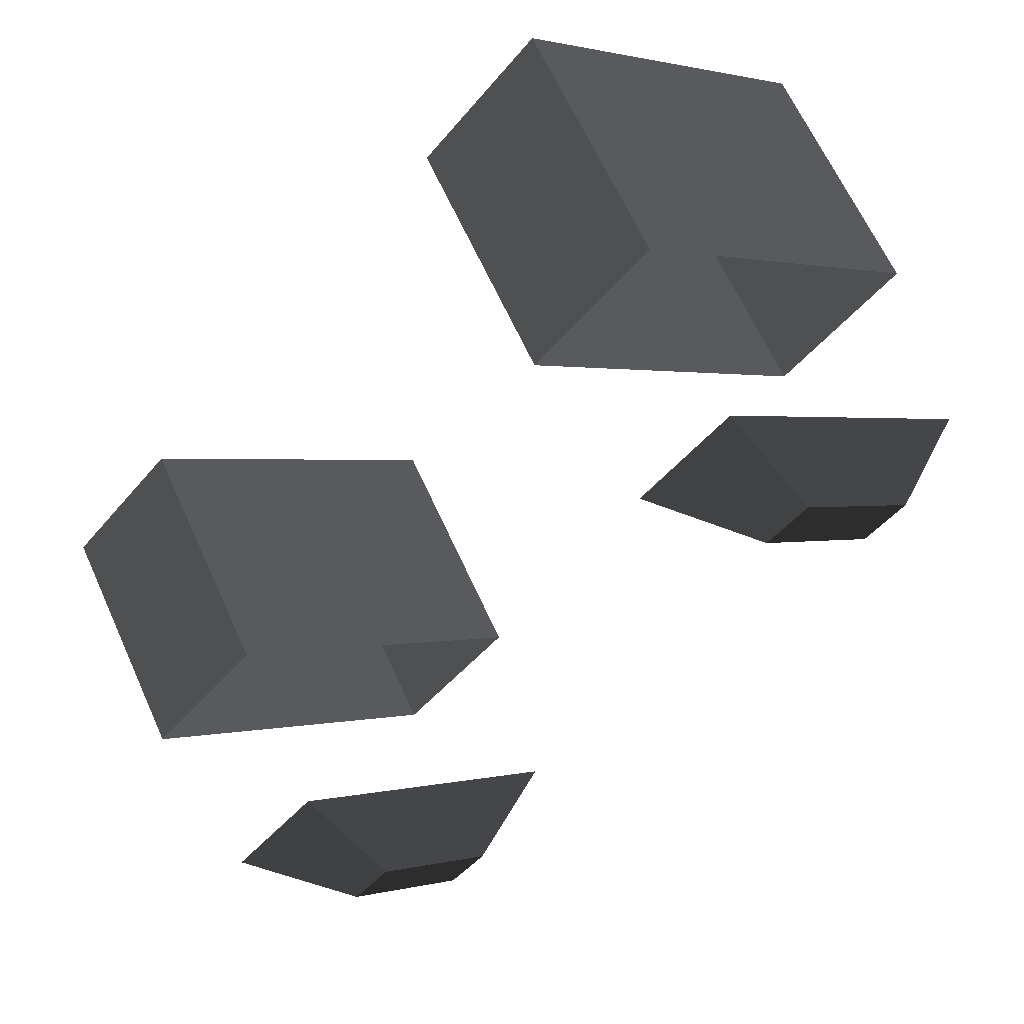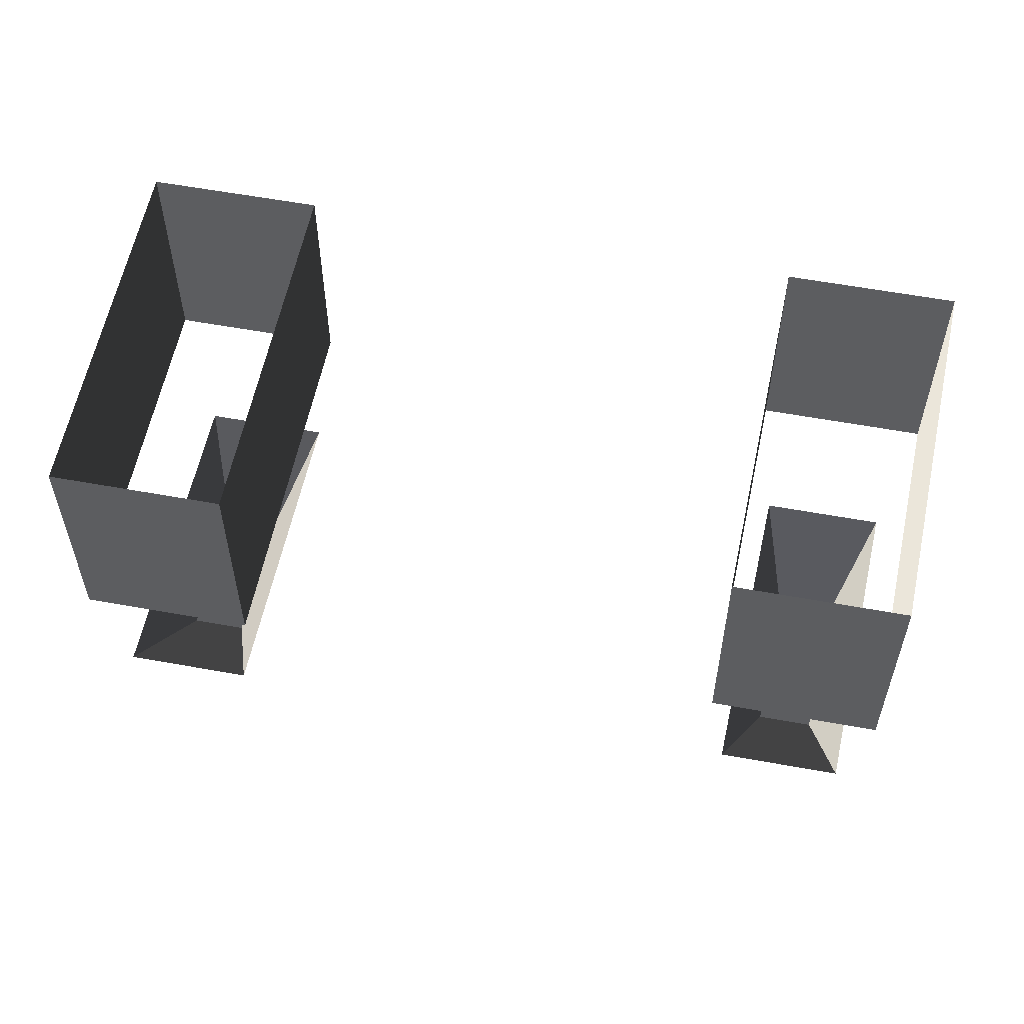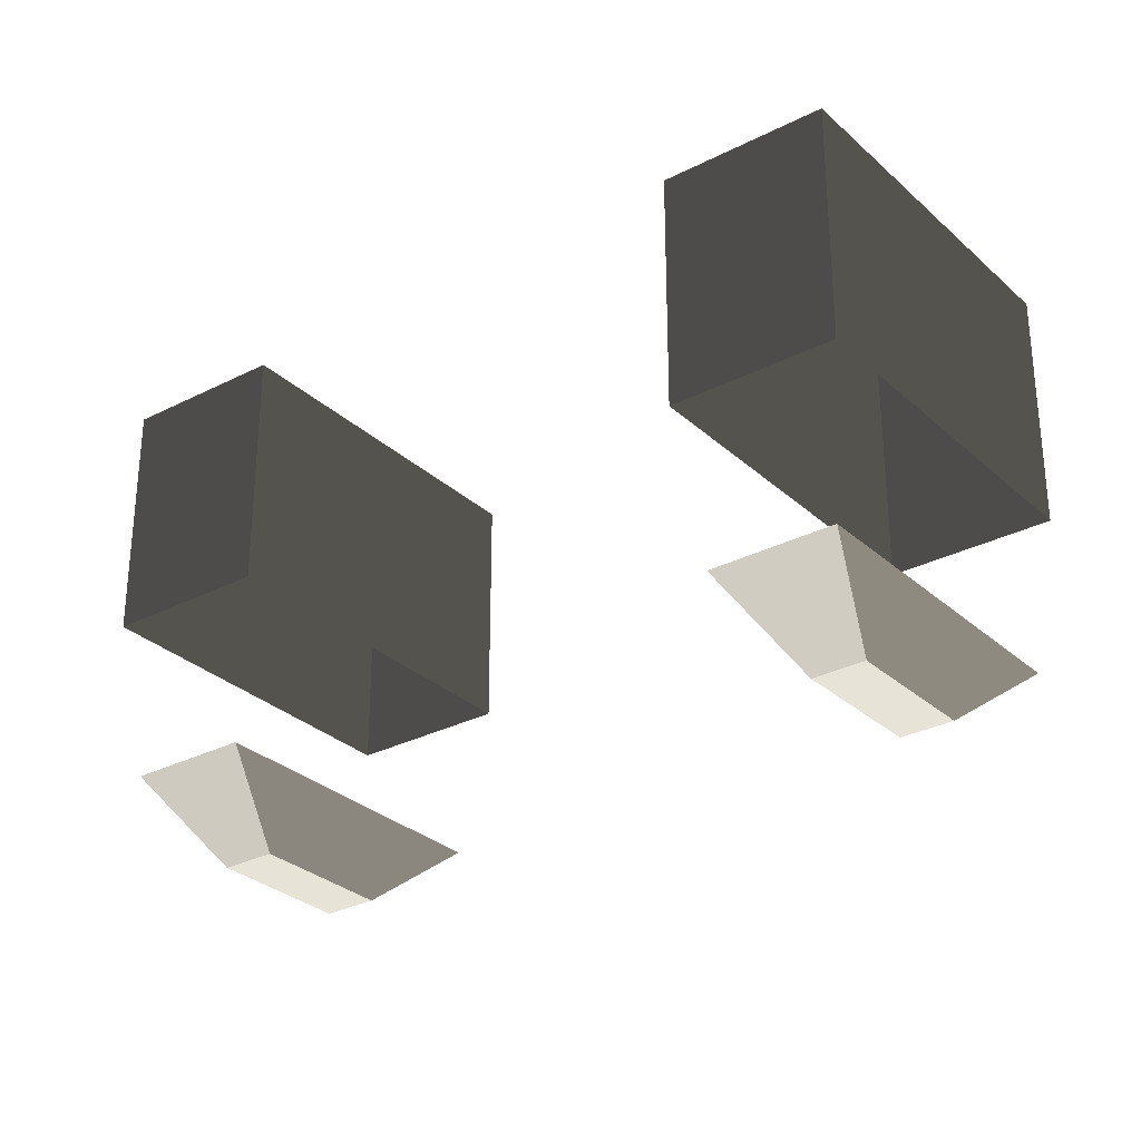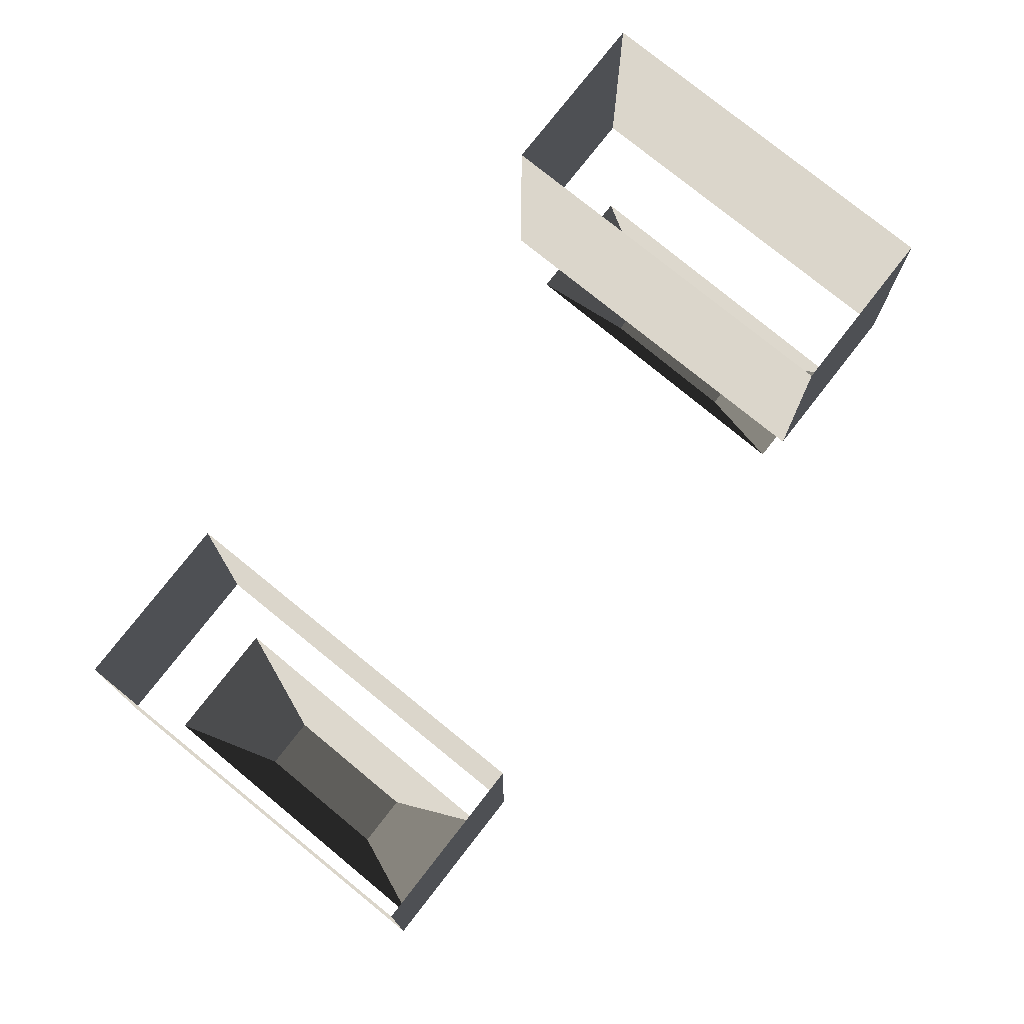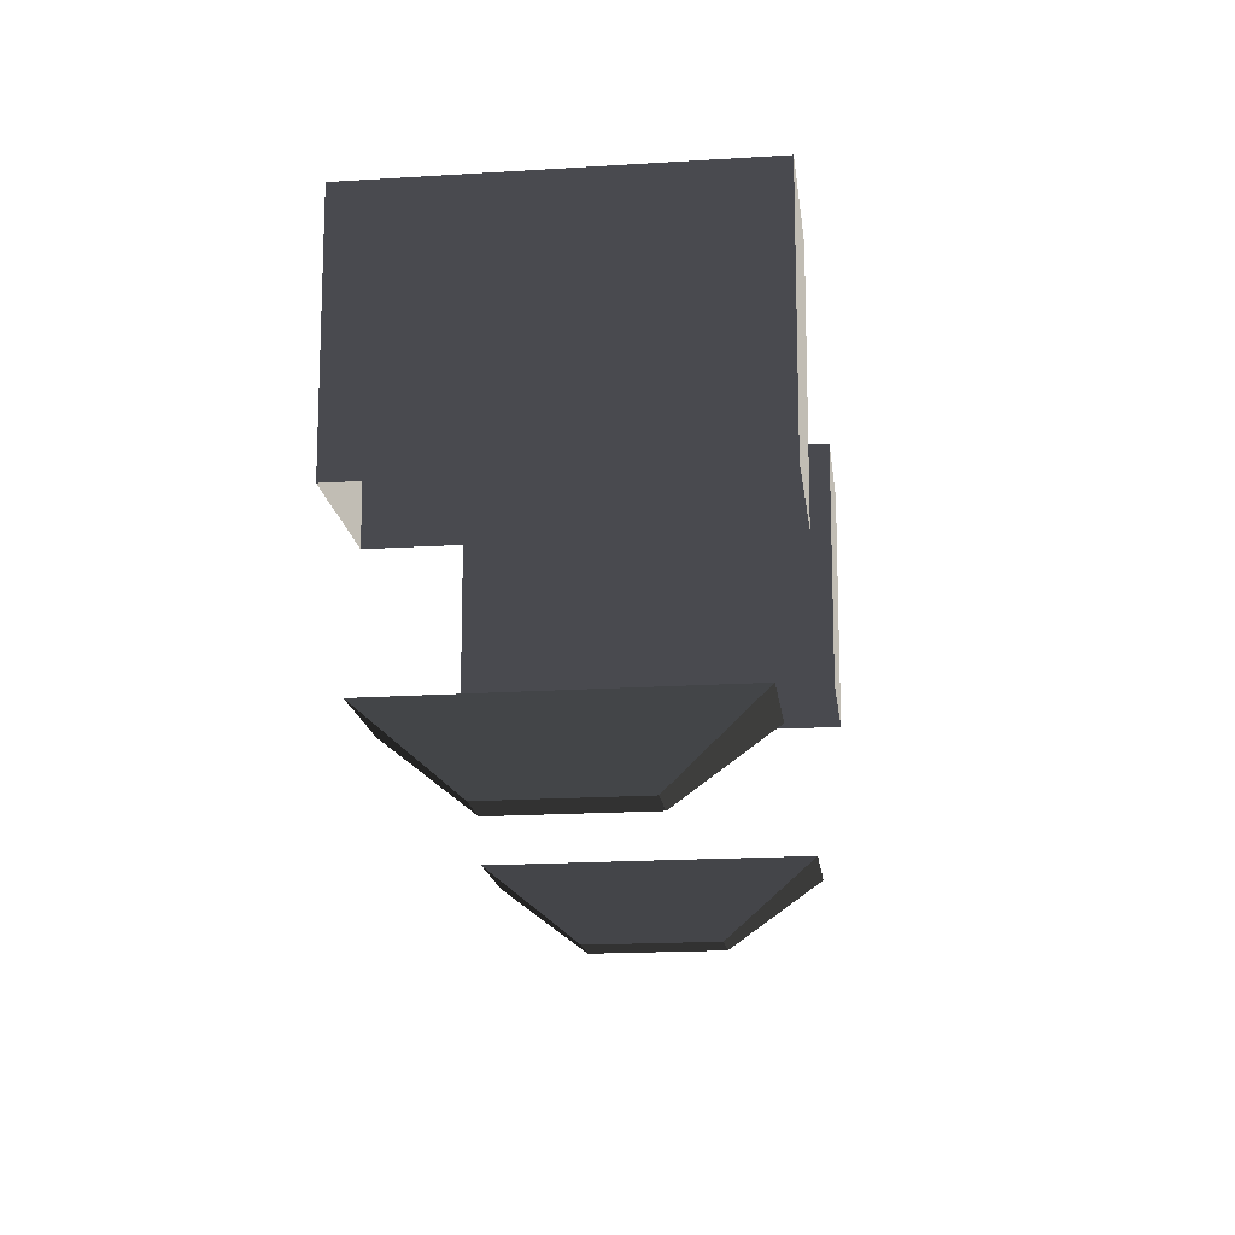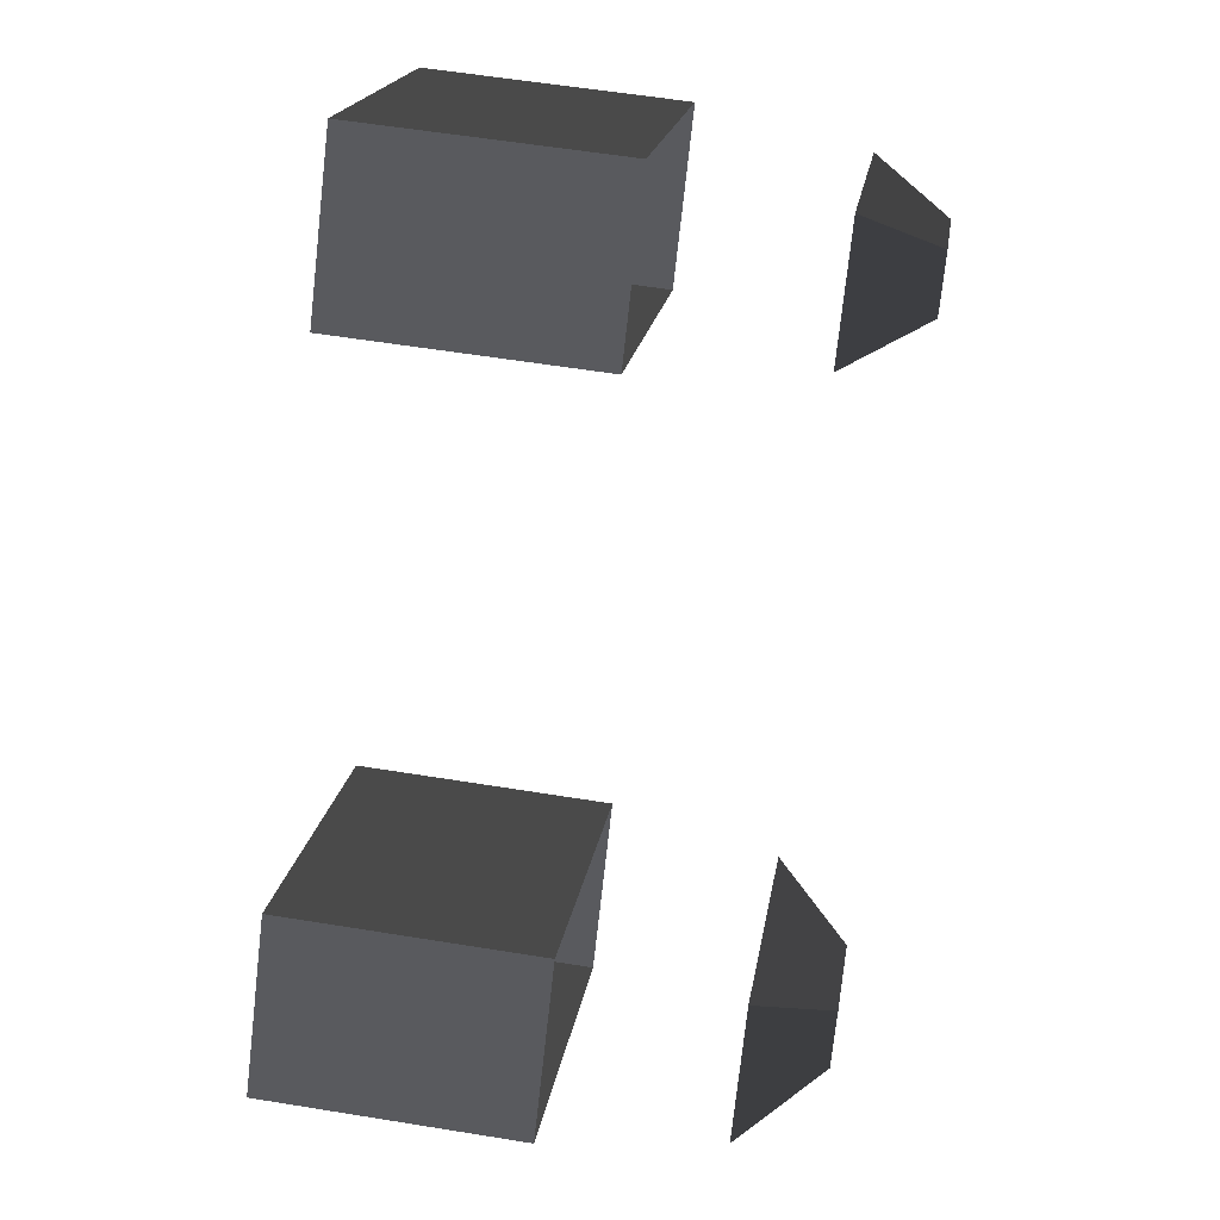
<metadata>
{"format":"obj","ext":"obj","renderer":"f3d","projection":"perspective","resolution":1024,"background":"white","views":[{"elev":64.4,"azim":155.7,"up":"+Y"},{"elev":59.4,"azim":141.3,"up":"+Z"},{"elev":-30.3,"azim":-12.8,"up":"+Z"},{"elev":76.7,"azim":78.6,"up":"+Z"},{"elev":-16.0,"azim":-132.8,"up":"+Z"},{"elev":56.6,"azim":99.7,"up":"+Y"}]}
</metadata>
<code>
v 4.431 -6.999 2.674
v 3.62 -6.057 2.674
v 6.931 -4.979 2.674
v 6.12 -4.038 2.674
v 9.16 -4.253 4.381
v 6.931 -4.979 2.674
v 7.258 -2.044 4.381
v 6.12 -4.038 2.674
v 3.293 -8.993 4.381
v 4.431 -6.999 2.674
v 9.16 -4.253 4.381
v 6.931 -4.979 2.674
v 1.39 -6.784 4.381
v 3.62 -6.057 2.674
v 3.293 -8.993 4.381
v 4.431 -6.999 2.674
v 7.258 -2.044 4.381
v 6.12 -4.038 2.674
v 1.39 -6.784 4.381
v 3.62 -6.057 2.674
v -2.933 6.564 2.678
v -5.523 4.473 2.678
v -3.77 7.537 2.678
v -6.361 5.445 2.678
v -2.689 9.426 4.381
v -3.77 7.537 2.678
v -8.475 4.755 4.381
v -6.361 5.445 2.678
v -8.475 4.755 4.381
v -6.361 5.445 2.678
v -6.604 2.583 4.381
v -5.523 4.473 2.678
v -0.819 7.254 4.381
v -2.933 6.564 2.678
v -2.689 9.426 4.381
v -3.77 7.537 2.678
v -6.604 2.583 4.381
v -5.523 4.473 2.678
v -0.819 7.254 4.381
v -2.933 6.564 2.678
v -2.682 10.14 13.81
v -2.682 10.14 8.117
v -9.176 4.794 13.81
v -9.176 4.794 8.117
v -9.176 4.794 8.117
v -6.655 1.867 8.117
v -9.176 4.794 13.81
v -6.655 1.867 13.81
v -0.1619 7.215 13.81
v -0.1619 7.215 8.117
v -2.682 10.14 13.81
v -2.682 10.14 8.117
v -6.655 1.867 8.117
v -0.1619 7.215 8.117
v -6.655 1.867 13.81
v -0.1619 7.215 13.81
v 9.776 -4.304 13.81
v 9.776 -4.304 8.117
v 7.247 -1.367 13.81
v 7.247 -1.367 8.117
v 3.26 -9.67 13.81
v 3.26 -9.67 8.117
v 9.776 -4.304 13.81
v 9.776 -4.304 8.117
v 0.7308 -6.733 8.117
v 3.26 -9.67 8.117
v 0.7308 -6.733 13.81
v 3.26 -9.67 13.81
v 7.247 -1.367 13.81
v 7.247 -1.367 8.117
v 0.7308 -6.733 13.81
v 0.7308 -6.733 8.117
g roof7.000_35048_29
f 1 3 2
f 2 3 4
f 5 7 6
f 6 7 8
f 9 11 10
f 10 11 12
f 13 15 14
f 14 15 16
f 17 19 18
f 18 19 20
f 21 23 22
f 22 23 24
f 25 27 26
f 26 27 28
f 29 31 30
f 30 31 32
f 33 35 34
f 34 35 36
f 37 39 38
f 38 39 40
f 41 43 42
f 42 43 44
f 45 47 46
f 46 47 48
f 49 51 50
f 50 51 52
f 53 55 54
f 54 55 56
f 57 59 58
f 58 59 60
f 61 63 62
f 62 63 64
f 65 67 66
f 66 67 68
f 69 71 70
f 70 71 72

</code>
